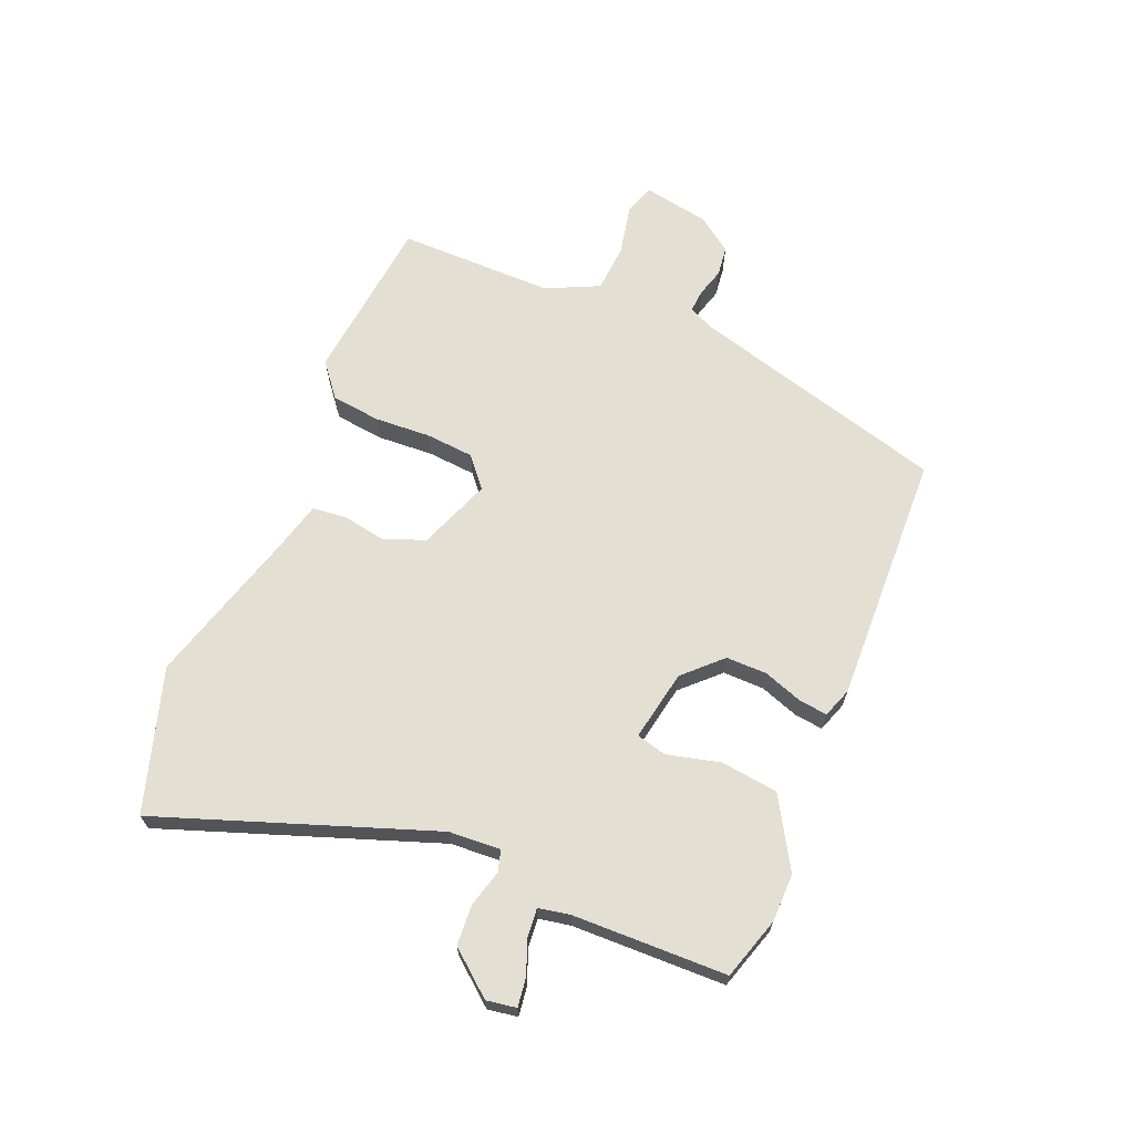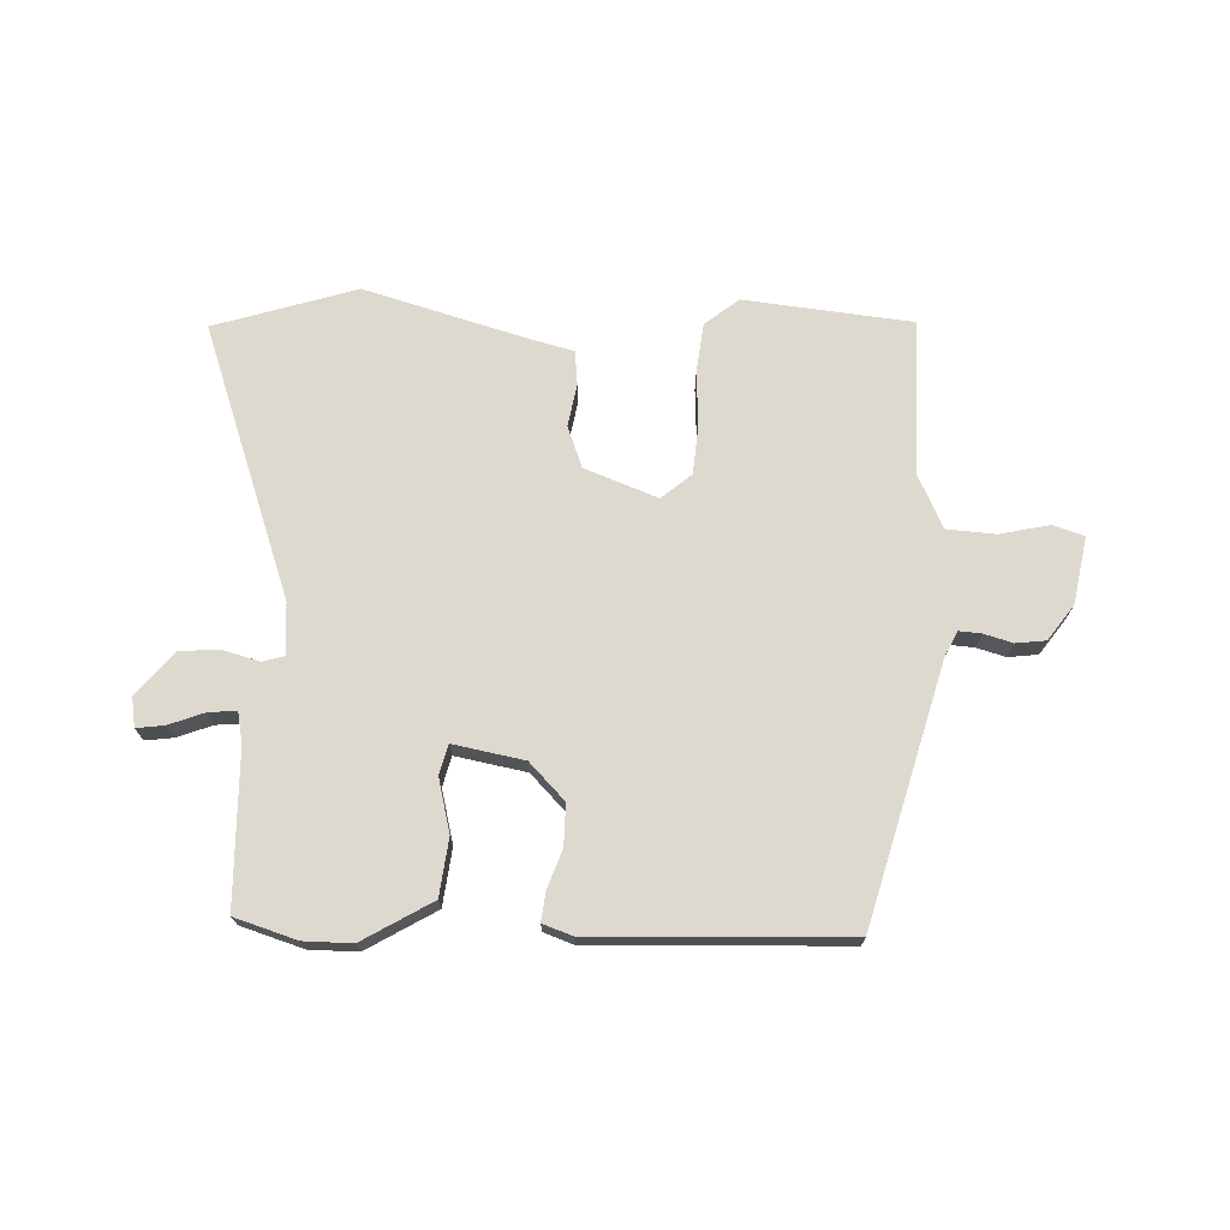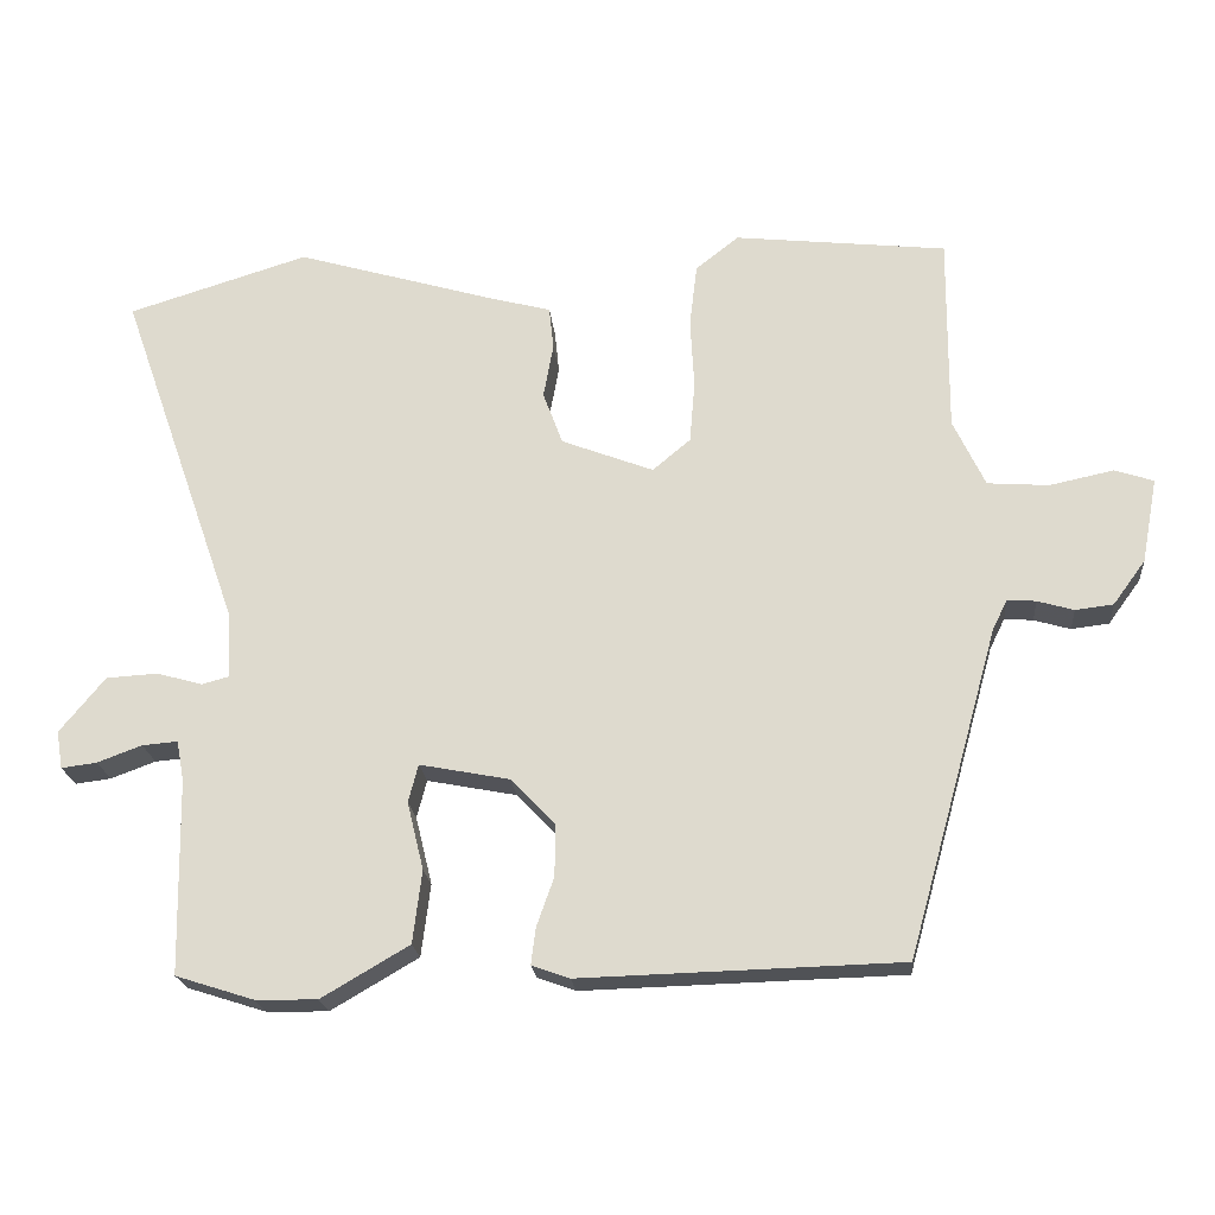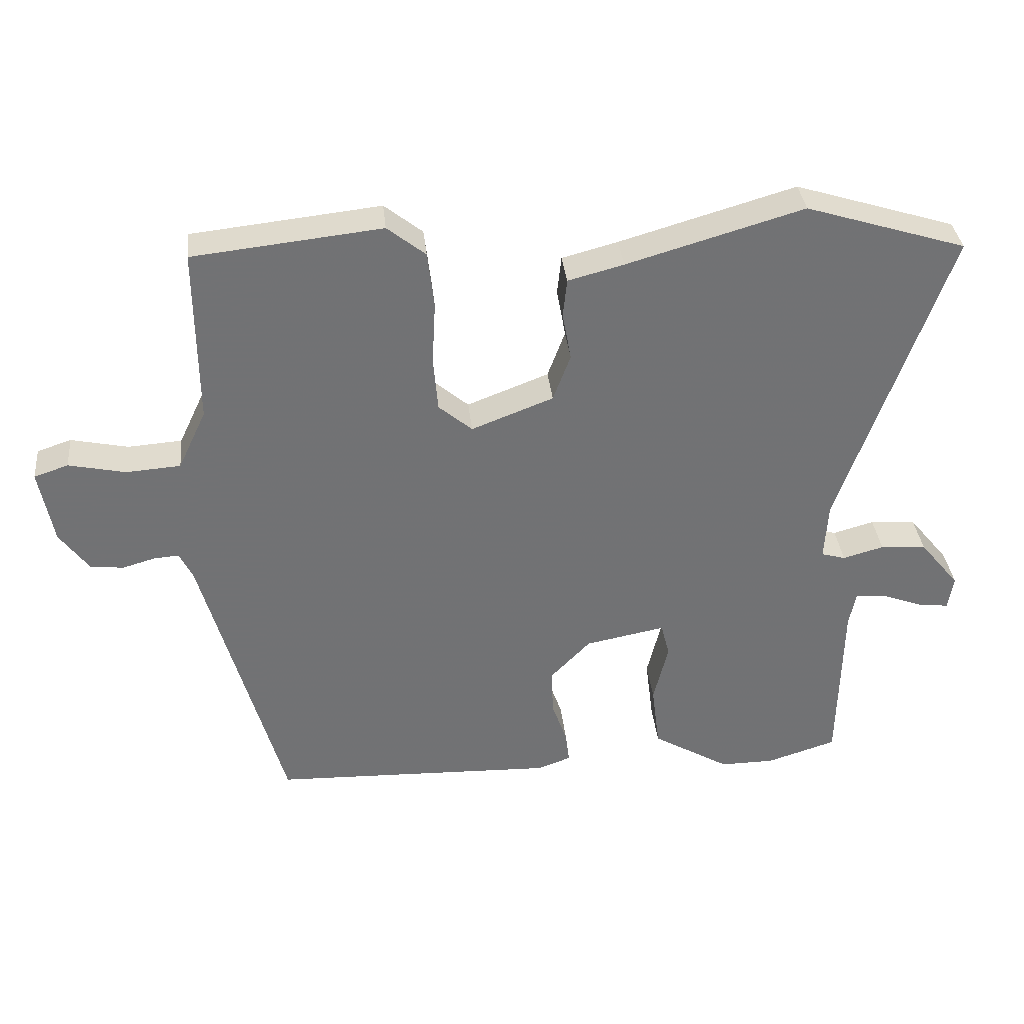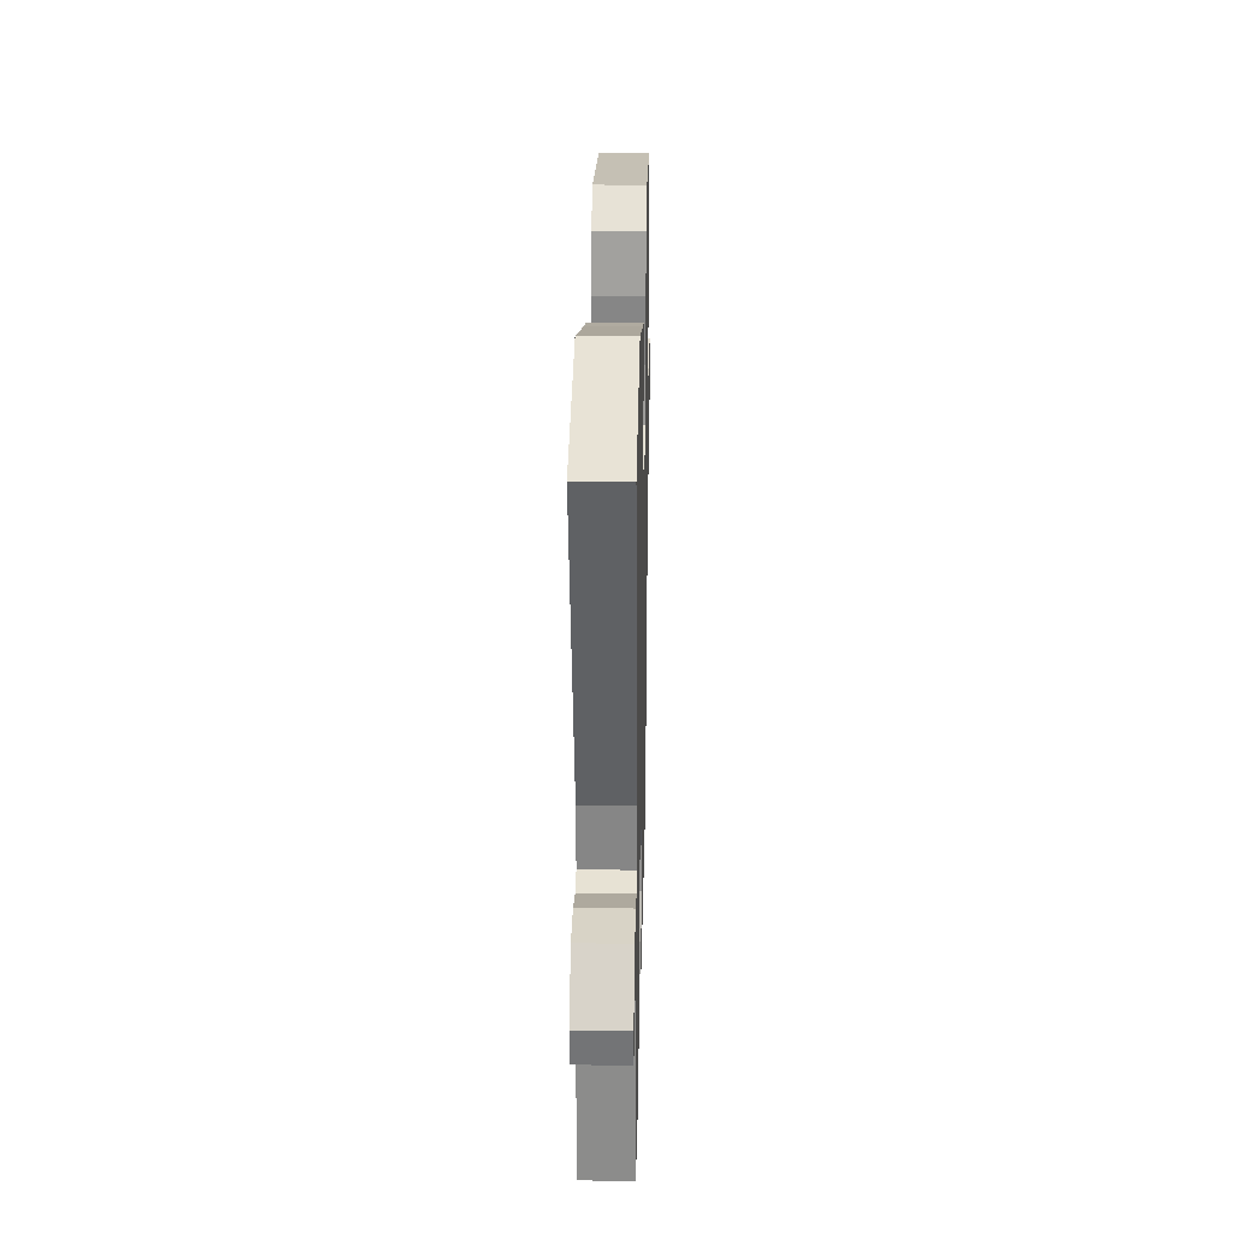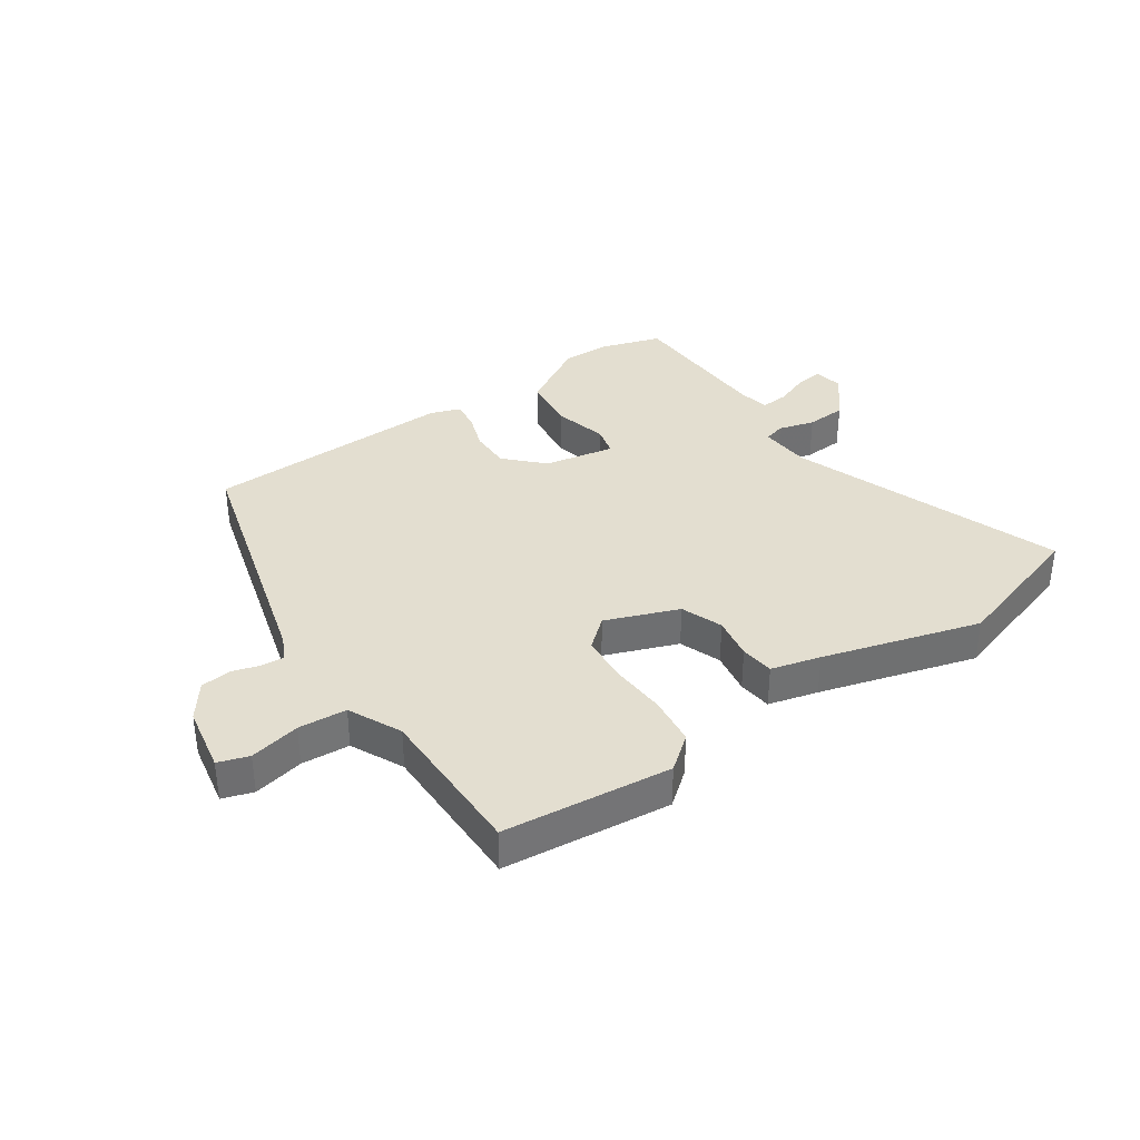
<metadata>
{"format":"obj","ext":"obj","renderer":"f3d","projection":"perspective","resolution":1024,"background":"white","views":[{"elev":66.8,"azim":112.4,"up":"+Y"},{"elev":71.4,"azim":-178.2,"up":"+Y"},{"elev":-21.0,"azim":-174.8,"up":"+Z"},{"elev":34.8,"azim":-5.8,"up":"+Z"},{"elev":24.6,"azim":91.3,"up":"+Z"},{"elev":35.8,"azim":-34.7,"up":"+Y"}]}
</metadata>
<code>
v -0.477 0.07 0.497
v -0.196 0.07 0.528
v -0.139 0.07 0.483
v -0.129 0.07 0.4
v -0.134 0.07 0.306
v -0.127 0.07 0.225
v -0.077 0.07 0.183
v 0.045 0.07 0.23
v 0.071 0.07 0.3
v 0.058 0.07 0.372
v 0.064 0.07 0.429
v 0.147 0.07 0.451
v 0.41 0.07 0.528
v 0.649 0.07 0.454
v 0.488 0.07 -0.004
v 0.483 0.07 -0.091
v 0.519 0.07 -0.101
v 0.58 0.07 -0.084
v 0.648 0.07 -0.088
v 0.708 0.07 -0.161
v 0.7 0.07 -0.211
v 0.653 0.07 -0.205
v 0.594 0.07 -0.183
v 0.547 0.07 -0.179
v 0.537 0.07 -0.232
v 0.532 0.07 -0.49
v 0.428 0.07 -0.523
v 0.347 0.07 -0.524
v 0.231 0.07 -0.456
v 0.219 0.07 -0.36
v 0.241 0.07 -0.27
v 0.228 0.07 -0.22
v 0.109 0.07 -0.243
v 0.05 0.07 -0.304
v 0.051 0.07 -0.373
v 0.074 0.07 -0.438
v 0.08 0.07 -0.486
v 0.03 0.07 -0.504
v -0.393 0.07 -0.492
v -0.514 0.07 -0.06
v -0.534 0.07 -0.019
v -0.572 0.07 -0.022
v -0.62 0.07 -0.036
v -0.67 0.07 -0.03
v -0.713 0.07 0.029
v -0.734 0.07 0.141
v -0.683 0.07 0.158
v -0.598 0.07 0.14
v -0.517 0.07 0.146
v -0.475 0.07 0.235
v -0.477 0 0.497
v -0.196 0 0.528
v -0.139 0 0.483
v -0.129 0 0.4
v -0.134 0 0.306
v -0.127 0 0.225
v -0.077 0 0.183
v 0.045 0 0.23
v 0.071 0 0.3
v 0.058 0 0.372
v 0.064 0 0.429
v 0.147 0 0.451
v 0.41 0 0.528
v 0.649 0 0.454
v 0.488 0 -0.004
v 0.483 0 -0.091
v 0.519 0 -0.101
v 0.58 0 -0.084
v 0.648 0 -0.088
v 0.708 0 -0.161
v 0.7 0 -0.211
v 0.653 0 -0.205
v 0.594 0 -0.183
v 0.547 0 -0.179
v 0.537 0 -0.232
v 0.532 0 -0.49
v 0.428 0 -0.523
v 0.347 0 -0.524
v 0.231 0 -0.456
v 0.219 0 -0.36
v 0.241 0 -0.27
v 0.228 0 -0.22
v 0.109 0 -0.243
v 0.05 0 -0.304
v 0.051 0 -0.373
v 0.074 0 -0.438
v 0.08 0 -0.486
v 0.03 0 -0.504
v -0.393 0 -0.492
v -0.514 0 -0.06
v -0.534 0 -0.019
v -0.572 0 -0.022
v -0.62 0 -0.036
v -0.67 0 -0.03
v -0.713 0 0.029
v -0.734 0 0.141
v -0.683 0 0.158
v -0.598 0 0.14
v -0.517 0 0.146
v -0.475 0 0.235
f 45 46 47 48
f 45 48 49
f 42 43 44 45
f 41 42 45 49
f 40 41 49 50
f 38 39 40 50
f 35 36 37 38
f 34 35 38 50
f 28 29 30 31
f 28 31 32
f 25 26 27 28
f 24 25 28 32
f 20 21 22 23
f 20 23 24
f 17 18 19 20
f 16 17 20 24
f 12 13 14 15
f 12 15 16
f 9 10 11 12
f 8 9 12 16
f 7 8 16 24
f 2 3 4 5
f 2 5 6
f 1 2 6
f 33 34 50 1
f 7 24 32
f 7 32 33
f 1 6 7 33
f 98 97 96 95
f 99 98 95
f 95 94 93 92
f 99 95 92 91
f 100 99 91 90
f 100 90 89 88
f 88 87 86 85
f 100 88 85 84
f 81 80 79 78
f 82 81 78
f 78 77 76 75
f 82 78 75 74
f 73 72 71 70
f 74 73 70
f 70 69 68 67
f 74 70 67 66
f 65 64 63 62
f 66 65 62
f 62 61 60 59
f 66 62 59 58
f 74 66 58 57
f 55 54 53 52
f 56 55 52
f 56 52 51
f 51 100 84 83
f 82 74 57
f 83 82 57
f 83 57 56 51
f 1 51 52 2
f 2 52 53 3
f 3 53 54 4
f 4 54 55 5
f 5 55 56 6
f 6 56 57 7
f 7 57 58 8
f 8 58 59 9
f 9 59 60 10
f 10 60 61 11
f 11 61 62 12
f 12 62 63 13
f 13 63 64 14
f 14 64 65 15
f 15 65 66 16
f 16 66 67 17
f 17 67 68 18
f 18 68 69 19
f 19 69 70 20
f 20 70 71 21
f 21 71 72 22
f 22 72 73 23
f 23 73 74 24
f 24 74 75 25
f 25 75 76 26
f 26 76 77 27
f 27 77 78 28
f 28 78 79 29
f 29 79 80 30
f 30 80 81 31
f 31 81 82 32
f 32 82 83 33
f 33 83 84 34
f 34 84 85 35
f 35 85 86 36
f 36 86 87 37
f 37 87 88 38
f 38 88 89 39
f 39 89 90 40
f 40 90 91 41
f 41 91 92 42
f 42 92 93 43
f 43 93 94 44
f 44 94 95 45
f 45 95 96 46
f 46 96 97 47
f 47 97 98 48
f 48 98 99 49
f 49 99 100 50
f 50 100 51 1

</code>
